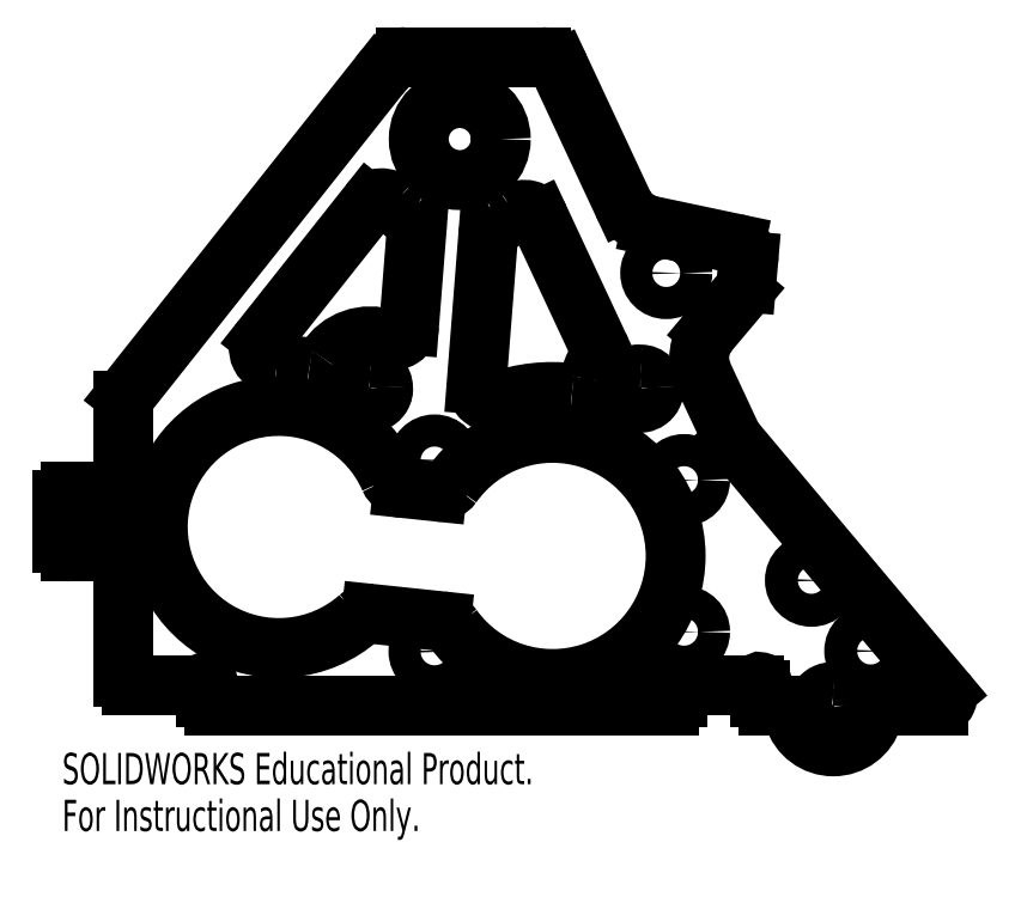
<metadata>
{"format":"dxf","ext":"dxf","renderer":"ezdxf+matplotlib","layout":"modelspace","background":"white","min_lineweight":24,"dpi":150}
</metadata>
<code>
0
SECTION
2
ENTITIES
0
SPLINE
8
0
210
0
220
0
230
1
70
     8
71
     3
72
    38
73
    34
74
     0
42
1e-08
43
1e-08
40
0
40
0
40
0
40
0
40
0.0625
40
0.0625
40
0.125
40
0.125
40
0.1875
40
0.1875
40
0.25
40
0.25
40
0.3125
40
0.3125
40
0.375
40
0.375
40
0.4375
40
0.4375
40
0.5
40
0.5
40
0.5625
40
0.5625
40
0.625
40
0.625
40
0.6875
40
0.6875
40
0.75
40
0.75
40
0.8125
40
0.8125
40
0.875
40
0.875
40
0.9375
40
0.9375
40
1
40
1
40
1
40
1
10
6.948
20
0.4545
30
0
10
6.94
20
0.4545
30
0
10
6.932
20
0.4534
30
0
10
6.917
20
0.4488
30
0
10
6.91
20
0.4454
30
0
10
6.897
20
0.4367
30
0
10
6.891
20
0.4315
30
0
10
6.881
20
0.4196
30
0
10
6.877
20
0.4127
30
0
10
6.871
20
0.3981
30
0
10
6.869
20
0.3904
30
0
10
6.868
20
0.375
30
0
10
6.868
20
0.3673
30
0
10
6.871
20
0.352
30
0
10
6.874
20
0.3444
30
0
10
6.881
20
0.3305
30
0
10
6.886
20
0.3242
30
0
10
6.897
20
0.3134
30
0
10
6.903
20
0.3087
30
0
10
6.917
20
0.3012
30
0
10
6.925
20
0.2985
30
0
10
6.94
20
0.2955
30
0
10
6.948
20
0.2951
30
0
10
6.963
20
0.2966
30
0
10
6.971
20
0.2985
30
0
10
6.985
20
0.3046
30
0
10
6.992
20
0.3087
30
0
10
7.004
20
0.3185
30
0
10
7.009
20
0.3242
30
0
10
7.018
20
0.3372
30
0
10
7.022
20
0.3445
30
0
10
7.026
20
0.3596
30
0
10
7.027
20
0.3674
30
0
10
7.027
20
0.375
30
0
0
SPLINE
8
0
210
0
220
0
230
1
70
     8
71
     3
72
    22
73
    18
74
     0
42
1e-08
43
1e-08
40
0
40
0
40
0
40
0
40
0.125
40
0.125
40
0.25
40
0.25
40
0.375
40
0.375
40
0.5
40
0.5
40
0.625
40
0.625
40
0.75
40
0.75
40
0.875
40
0.875
40
1
40
1
40
1
40
1
10
6.909
20
0.2807
30
0
10
6.916
20
0.2786
30
0
10
6.923
20
0.2774
30
0
10
6.938
20
0.2766
30
0
10
6.946
20
0.277
30
0
10
6.96
20
0.2795
30
0
10
6.968
20
0.2817
30
0
10
6.981
20
0.2877
30
0
10
6.988
20
0.2915
30
0
10
7
20
0.3006
30
0
10
7.005
20
0.3059
30
0
10
7.014
20
0.3176
30
0
10
7.018
20
0.3241
30
0
10
7.024
20
0.3378
30
0
10
7.026
20
0.3451
30
0
10
7.028
20
0.36
30
0
10
7.028
20
0.3675
30
0
10
7.027
20
0.375
30
0
0
SPLINE
8
0
210
0
220
0
230
1
70
     8
71
     3
72
    38
73
    34
74
     0
42
1e-08
43
1e-08
40
0
40
0
40
0
40
0
40
0.0625
40
0.0625
40
0.125
40
0.125
40
0.1875
40
0.1875
40
0.25
40
0.25
40
0.3125
40
0.3125
40
0.375
40
0.375
40
0.4375
40
0.4375
40
0.5
40
0.5
40
0.5625
40
0.5625
40
0.625
40
0.625
40
0.6875
40
0.6875
40
0.75
40
0.75
40
0.8125
40
0.8125
40
0.875
40
0.875
40
0.9375
40
0.9375
40
1
40
1
40
1
40
1
10
4.125
20
2.392
30
0
10
4.117
20
2.392
30
0
10
4.11
20
2.391
30
0
10
4.094
20
2.386
30
0
10
4.087
20
2.383
30
0
10
4.074
20
2.374
30
0
10
4.069
20
2.369
30
0
10
4.059
20
2.357
30
0
10
4.055
20
2.35
30
0
10
4.049
20
2.336
30
0
10
4.047
20
2.328
30
0
10
4.045
20
2.312
30
0
10
4.045
20
2.305
30
0
10
4.049
20
2.289
30
0
10
4.051
20
2.282
30
0
10
4.059
20
2.268
30
0
10
4.063
20
2.262
30
0
10
4.074
20
2.251
30
0
10
4.08
20
2.246
30
0
10
4.094
20
2.239
30
0
10
4.102
20
2.236
30
0
10
4.117
20
2.233
30
0
10
4.125
20
2.233
30
0
10
4.14
20
2.234
30
0
10
4.148
20
2.236
30
0
10
4.163
20
2.242
30
0
10
4.17
20
2.246
30
0
10
4.182
20
2.256
30
0
10
4.187
20
2.262
30
0
10
4.195
20
2.275
30
0
10
4.199
20
2.282
30
0
10
4.203
20
2.297
30
0
10
4.205
20
2.305
30
0
10
4.205
20
2.312
30
0
0
SPLINE
8
0
210
0
220
0
230
1
70
     8
71
     3
72
    20
73
    16
74
     0
42
1e-08
43
1e-08
40
0
40
0
40
0
40
0
40
0.125
40
0.125
40
0.25
40
0.25
40
0.5
40
0.5
40
0.625
40
0.625
40
0.75
40
0.75
40
0.875
40
0.875
40
1
40
1
40
1
40
1
10
4.088
20
2.223
30
0
10
4.095
20
2.221
30
0
10
4.102
20
2.22
30
0
10
4.117
20
2.219
30
0
10
4.124
20
2.219
30
0
10
4.145
20
2.222
30
0
10
4.159
20
2.228
30
0
10
4.176
20
2.241
30
0
10
4.182
20
2.246
30
0
10
4.191
20
2.257
30
0
10
4.195
20
2.263
30
0
10
4.201
20
2.277
30
0
10
4.203
20
2.284
30
0
10
4.205
20
2.298
30
0
10
4.205
20
2.305
30
0
10
4.205
20
2.312
30
0
0
SPLINE
8
0
210
0
220
0
230
1
70
     8
71
     3
72
    38
73
    34
74
     0
42
1e-08
43
1e-08
40
0
40
0
40
0
40
0
40
0.0625
40
0.0625
40
0.125
40
0.125
40
0.1875
40
0.1875
40
0.25
40
0.25
40
0.3125
40
0.3125
40
0.375
40
0.375
40
0.4375
40
0.4375
40
0.5
40
0.5
40
0.5625
40
0.5625
40
0.625
40
0.625
40
0.6875
40
0.6875
40
0.75
40
0.75
40
0.8125
40
0.8125
40
0.875
40
0.875
40
0.9375
40
0.9375
40
1
40
1
40
1
40
1
10
5.775
20
2.392
30
0
10
5.767
20
2.392
30
0
10
5.76
20
2.391
30
0
10
5.744
20
2.386
30
0
10
5.737
20
2.383
30
0
10
5.724
20
2.374
30
0
10
5.719
20
2.369
30
0
10
5.709
20
2.357
30
0
10
5.705
20
2.35
30
0
10
5.699
20
2.336
30
0
10
5.697
20
2.328
30
0
10
5.695
20
2.312
30
0
10
5.695
20
2.305
30
0
10
5.699
20
2.289
30
0
10
5.701
20
2.282
30
0
10
5.709
20
2.268
30
0
10
5.713
20
2.262
30
0
10
5.724
20
2.251
30
0
10
5.73
20
2.246
30
0
10
5.744
20
2.239
30
0
10
5.752
20
2.236
30
0
10
5.767
20
2.233
30
0
10
5.775
20
2.233
30
0
10
5.79
20
2.234
30
0
10
5.798
20
2.236
30
0
10
5.813
20
2.242
30
0
10
5.82
20
2.246
30
0
10
5.832
20
2.256
30
0
10
5.837
20
2.262
30
0
10
5.845
20
2.275
30
0
10
5.849
20
2.282
30
0
10
5.853
20
2.297
30
0
10
5.855
20
2.305
30
0
10
5.855
20
2.312
30
0
0
SPLINE
8
0
210
0
220
0
230
1
70
     8
71
     3
72
    20
73
    16
74
     0
42
1e-08
43
1e-08
40
0
40
0
40
0
40
0
40
0.125
40
0.125
40
0.25
40
0.25
40
0.5
40
0.5
40
0.625
40
0.625
40
0.75
40
0.75
40
0.875
40
0.875
40
1
40
1
40
1
40
1
10
5.738
20
2.223
30
0
10
5.745
20
2.221
30
0
10
5.752
20
2.22
30
0
10
5.767
20
2.219
30
0
10
5.774
20
2.219
30
0
10
5.795
20
2.222
30
0
10
5.809
20
2.228
30
0
10
5.826
20
2.241
30
0
10
5.832
20
2.246
30
0
10
5.841
20
2.257
30
0
10
5.845
20
2.263
30
0
10
5.851
20
2.277
30
0
10
5.853
20
2.284
30
0
10
5.855
20
2.298
30
0
10
5.855
20
2.305
30
0
10
5.855
20
2.312
30
0
0
CIRCLE
8
0
10
5.93
20
3.011
30
0
40
0.098
0
CIRCLE
8
0
10
6.814
20
1.137
30
0
40
0.1005
0
CIRCLE
8
0
10
7.175
20
0.7065
30
0
40
0.1005
0
CIRCLE
8
0
10
6.038
20
1.749
30
0
40
0.098
0
CIRCLE
8
0
10
6.038
20
0.8237
30
0
40
0.098
0
CIRCLE
8
0
10
4.518
20
0.7041
30
0
40
0.098
0
CIRCLE
8
0
10
4.518
20
1.868
30
0
40
0.098
0
CIRCLE
8
0
10
4.672
20
3.828
30
0
40
0.25
0
SPLINE
8
0
210
0
220
0
230
1
70
     8
71
     3
72
    10
73
     6
74
     0
42
1e-08
43
1e-08
40
0
40
0
40
0
40
0
40
0.5
40
0.5
40
1
40
1
40
1
40
1
10
4.036
20
2.276
30
0
10
4.041
20
2.264
30
0
10
4.048
20
2.253
30
0
10
4.066
20
2.235
30
0
10
4.076
20
2.228
30
0
10
4.088
20
2.223
30
0
0
SPLINE
8
0
210
0
220
0
230
1
70
     8
71
     3
72
    10
73
     6
74
     0
42
1e-08
43
1e-08
40
0
40
0
40
0
40
0
40
0.5
40
0.5
40
1
40
1
40
1
40
1
10
5.686
20
2.276
30
0
10
5.691
20
2.264
30
0
10
5.698
20
2.253
30
0
10
5.716
20
2.235
30
0
10
5.726
20
2.228
30
0
10
5.738
20
2.223
30
0
0
SPLINE
8
0
210
0
220
0
230
1
70
     8
71
     3
72
    14
73
    10
74
     0
42
1e-08
43
1e-08
40
0
40
0
40
0
40
0
40
0.25
40
0.25
40
0.5
40
0.5
40
0.75
40
0.75
40
1
40
1
40
1
40
1
10
6.853
20
0.3359
30
0
10
6.856
20
0.3297
30
0
10
6.859
20
0.3238
30
0
10
6.867
20
0.3127
30
0
10
6.871
20
0.3076
30
0
10
6.88
20
0.2981
30
0
10
6.886
20
0.2938
30
0
10
6.897
20
0.2864
30
0
10
6.902
20
0.2833
30
0
10
6.909
20
0.2807
30
0
0
SPLINE
8
0
210
0
220
0
230
1
70
     8
71
     3
72
    22
73
    18
74
     0
42
1e-08
43
1e-08
40
0
40
0
40
0
40
0
40
0.125
40
0.125
40
0.25
40
0.25
40
0.375
40
0.375
40
0.5
40
0.5
40
0.625
40
0.625
40
0.75
40
0.75
40
0.875
40
0.875
40
1
40
1
40
1
40
1
10
4.125
20
2.392
30
0
10
4.118
20
2.393
30
0
10
4.111
20
2.393
30
0
10
4.096
20
2.39
30
0
10
4.089
20
2.388
30
0
10
4.076
20
2.382
30
0
10
4.07
20
2.378
30
0
10
4.059
20
2.369
30
0
10
4.054
20
2.364
30
0
10
4.045
20
2.352
30
0
10
4.041
20
2.346
30
0
10
4.036
20
2.333
30
0
10
4.034
20
2.326
30
0
10
4.032
20
2.311
30
0
10
4.031
20
2.304
30
0
10
4.032
20
2.29
30
0
10
4.034
20
2.283
30
0
10
4.036
20
2.276
30
0
0
SPLINE
8
0
210
0
220
0
230
1
70
     8
71
     3
72
    22
73
    18
74
     0
42
1e-08
43
1e-08
40
0
40
0
40
0
40
0
40
0.125
40
0.125
40
0.25
40
0.25
40
0.375
40
0.375
40
0.5
40
0.5
40
0.625
40
0.625
40
0.75
40
0.75
40
0.875
40
0.875
40
1
40
1
40
1
40
1
10
5.775
20
2.392
30
0
10
5.768
20
2.393
30
0
10
5.761
20
2.393
30
0
10
5.746
20
2.39
30
0
10
5.739
20
2.388
30
0
10
5.726
20
2.382
30
0
10
5.72
20
2.378
30
0
10
5.709
20
2.369
30
0
10
5.704
20
2.364
30
0
10
5.695
20
2.352
30
0
10
5.691
20
2.346
30
0
10
5.686
20
2.333
30
0
10
5.684
20
2.326
30
0
10
5.682
20
2.311
30
0
10
5.681
20
2.304
30
0
10
5.682
20
2.29
30
0
10
5.684
20
2.283
30
0
10
5.686
20
2.276
30
0
0
SPLINE
8
0
210
0
220
0
230
1
70
     8
71
     3
72
    22
73
    18
74
     0
42
1e-08
43
1e-08
40
0
40
0
40
0
40
0
40
0.125
40
0.125
40
0.25
40
0.25
40
0.375
40
0.375
40
0.5
40
0.5
40
0.625
40
0.625
40
0.75
40
0.75
40
0.875
40
0.875
40
1
40
1
40
1
40
1
10
6.948
20
0.4545
30
0
10
6.94
20
0.4555
30
0
10
6.933
20
0.4555
30
0
10
6.918
20
0.4535
30
0
10
6.911
20
0.4515
30
0
10
6.897
20
0.4457
30
0
10
6.89
20
0.4417
30
0
10
6.879
20
0.4324
30
0
10
6.873
20
0.427
30
0
10
6.864
20
0.4151
30
0
10
6.86
20
0.4087
30
0
10
6.854
20
0.3949
30
0
10
6.852
20
0.3877
30
0
10
6.85
20
0.373
30
0
10
6.849
20
0.3654
30
0
10
6.85
20
0.3506
30
0
10
6.851
20
0.3432
30
0
10
6.853
20
0.3359
30
0
0
LINE
8
0
10
2.94
20
1.079
30
0
11
2.94
21
1.079
31
0
0
LINE
8
0
10
4.364
20
2.693
30
0
11
4.409
21
3.266
31
0
0
LINE
8
0
10
4.117
20
3.429
30
0
11
3.47
21
2.612
31
0
0
LINE
8
0
10
5.516
20
2.573
30
0
11
5.159
21
3.339
31
0
0
LINE
8
0
10
4.845
20
3.231
30
0
11
4.774
21
2.332
31
0
0
LINE
8
0
10
6.154
20
2.387
30
0
11
6.328
21
2.015
31
0
0
LINE
8
0
10
7.629
20
0.4571
30
0
11
6.345
21
1.987
31
0
0
LINE
8
0
10
7.283
20
0.375
30
0
11
7.591
21
0.375
31
0
0
LINE
8
0
10
6.55
20
0.375
30
0
11
6.612
21
0.375
31
0
0
LINE
8
0
10
6.5
20
0.4656
30
0
11
6.5
21
0.425
31
0
0
LINE
8
0
10
6.034
20
0.5
30
0
11
6.466
21
0.5
31
0
0
LINE
8
0
10
6
20
0.425
30
0
11
6
21
0.4656
31
0
0
LINE
8
0
10
5.95
20
0.375
30
0
11
3.175
21
0.375
31
0
0
LINE
8
0
10
3.125
20
0.425
30
0
11
3.125
21
0.4656
31
0
0
LINE
8
0
10
2.675
20
0.5
30
0
11
3.091
21
0.5
31
0
0
LINE
8
0
10
2.625
20
1.278
30
0
11
2.625
21
0.55
31
0
0
LINE
8
0
10
2.3
20
1.312
30
0
11
2.591
21
1.312
31
0
0
LINE
8
0
10
2.25
20
1.627
30
0
11
2.25
21
1.363
31
0
0
LINE
8
0
10
2.625
20
2.233
30
0
11
2.625
21
1.712
31
0
0
LINE
8
0
10
4.182
20
4.216
30
0
11
2.636
21
2.264
31
0
0
LINE
8
0
10
5.17
20
4.328
30
0
11
4.341
21
4.328
31
0
0
LINE
8
0
10
5.283
20
4.255
30
0
11
5.664
21
3.438
31
0
0
LINE
8
0
10
6.351
20
3.191
30
0
11
5.839
21
3.299
31
0
0
LINE
8
0
10
6.418
20
2.954
30
0
11
6.43
21
3.084
31
0
0
LINE
8
0
10
6.19
20
2.654
30
0
11
6.395
21
2.898
31
0
0
LINE
8
0
10
2.591
20
1.677
30
0
11
2.3
21
1.677
31
0
0
LINE
8
0
10
4.326
20
1.7
30
0
11
4.533
21
1.678
31
0
0
LINE
8
0
10
4.558
20
0.8884
30
0
11
4.134
21
0.9333
31
0
0
ARC
8
0
10
4.125
20
2.312
30
0
40
0.0795
50
0
51
90
0
ARC
8
0
10
6.948
20
0.375
30
0
40
0.0795
50
0
51
90
0
ARC
8
0
10
4.264
20
2.701
30
0
40
0.1
50
250.3
51
355.5
0
ARC
8
0
10
4.309
20
3.273
30
0
40
0.1
50
355.5
51
56.76
0
ARC
8
0
10
4.672
20
3.828
30
0
40
0.5625
50
224
51
236.8
0
ARC
8
0
10
4.196
20
3.367
30
0
40
0.1
50
44.03
51
141.6
0
ARC
8
0
10
3.548
20
2.55
30
0
40
0.1
50
141.6
51
271.1
0
ARC
8
0
10
3.57
20
1.462
30
0
40
0.9875
50
79.14
51
91.14
0
ARC
8
0
10
3.775
20
2.531
30
0
40
0.1
50
259.1
51
328.1
0
ARC
8
0
10
4.125
20
2.312
30
0
40
0.3125
50
70.32
51
148.1
0
ARC
8
0
10
4.874
20
2.324
30
0
40
0.1
50
175.5
51
289.3
0
ARC
8
0
10
5.237
20
1.286
30
0
40
1
50
83.18
51
109.3
0
ARC
8
0
10
5.368
20
2.378
30
0
40
0.1
50
263.2
51
350.8
0
ARC
8
0
10
5.775
20
2.312
30
0
40
0.3125
50
148
51
170.8
0
ARC
8
0
10
5.425
20
2.531
30
0
40
0.1
50
328
51
25
0
ARC
8
0
10
5.068
20
3.297
30
0
40
0.1
50
25
51
126.7
0
ARC
8
0
10
4.672
20
3.828
30
0
40
0.5625
50
294.3
51
306.7
0
ARC
8
0
10
4.944
20
3.224
30
0
40
0.1
50
114.3
51
175.5
0
ARC
8
0
10
4.544
20
1.778
30
0
40
0.1
50
264
51
324.7
0
ARC
8
0
10
4.337
20
1.8
30
0
40
0.1
50
203.7
51
264
0
ARC
8
0
10
3.57
20
1.462
30
0
40
0.7375
50
23.73
51
311.4
0
ARC
8
0
10
4.123
20
0.8338
30
0
40
0.1
50
83.96
51
131.4
0
ARC
8
0
10
4.548
20
0.7889
30
0
40
0.1
50
35.8
51
83.96
0
ARC
8
0
10
5.237
20
1.286
30
0
40
0.75
50
215.8
51
144.7
0
ARC
8
0
10
6.381
20
2.493
30
0
40
0.25
50
139.9
51
205
0
ARC
8
0
10
6.441
20
2.068
30
0
40
0.125
50
205
51
220
0
ARC
8
0
10
7.591
20
0.425
30
0
40
0.05
50
270
51
40
0
ARC
8
0
10
7.283
20
0.275
30
0
40
0.1
50
90
51
163.4
0
ARC
8
0
10
6.948
20
0.375
30
0
40
0.25
50
196.6
51
343.4
0
ARC
8
0
10
6.612
20
0.275
30
0
40
0.1
50
16.6
51
90
0
ARC
8
0
10
6.55
20
0.425
30
0
40
0.05
50
180
51
270
0
ARC
8
0
10
6.5
20
0.5
30
0
40
0.0175
50
306
51
144
0
ARC
8
0
10
6.034
20
0.525
30
0
40
0.025
50
216
51
270
0
ARC
8
0
10
6
20
0.5
30
0
40
0.0175
50
36.03
51
234
0
ARC
8
0
10
5.975
20
0.4656
30
0
40
0.025
50
0
51
53.97
0
ARC
8
0
10
5.95
20
0.425
30
0
40
0.05
50
270
51
0
0
ARC
8
0
10
3.175
20
0.425
30
0
40
0.05
50
180
51
270
0
ARC
8
0
10
3.15
20
0.4656
30
0
40
0.025
50
126
51
180
0
ARC
8
0
10
3.125
20
0.5
30
0
40
0.0175
50
306
51
144
0
ARC
8
0
10
3.091
20
0.525
30
0
40
0.025
50
270
51
324
0
ARC
8
0
10
2.675
20
0.55
30
0
40
0.05
50
180
51
270
0
ARC
8
0
10
2.65
20
1.278
30
0
40
0.025
50
126
51
180
0
ARC
8
0
10
2.625
20
1.312
30
0
40
0.0175
50
306
51
144
0
ARC
8
0
10
2.591
20
1.337
30
0
40
0.025
50
270
51
324
0
ARC
8
0
10
2.3
20
1.363
30
0
40
0.05
50
180
51
270
0
ARC
8
0
10
2.3
20
1.627
30
0
40
0.05
50
90
51
180
0
ARC
8
0
10
2.591
20
1.653
30
0
40
0.025
50
36.03
51
90
0
ARC
8
0
10
2.625
20
1.677
30
0
40
0.0175
50
216
51
53.97
0
ARC
8
0
10
2.65
20
1.712
30
0
40
0.025
50
180
51
234
0
ARC
8
0
10
2.675
20
2.233
30
0
40
0.05
50
141.6
51
180
0
ARC
8
0
10
4.672
20
3.828
30
0
40
0.625
50
131.4
51
141.6
0
ARC
8
0
10
4.341
20
4.203
30
0
40
0.125
50
90
51
131.4
0
ARC
8
0
10
5.17
20
4.203
30
0
40
0.125
50
25
51
90
0
ARC
8
0
10
5.891
20
3.544
30
0
40
0.25
50
205
51
258
0
ARC
8
0
10
6.33
20
3.093
30
0
40
0.1
50
355
51
78.04
0
ARC
8
0
10
6.319
20
2.963
30
0
40
0.1
50
319.9
51
355
0
ARC
8
0
10
5.775
20
2.312
30
0
40
0.0795
50
0
51
90
0
ARC
8
0
10
6.525
20
0.4656
30
0
40
0.025
50
126
51
180
0
ARC
8
0
10
6.466
20
0.525
30
0
40
0.025
50
270
51
324
0
MTEXT
8
0
10
2.25
20
0.08486
30
0
40
0.1903
41
0
71
     1
72
     1
1
SOLIDWORKS Educational Product.
7
SLDTEXTSTYLE0
73
     1
44
1
0
MTEXT
8
0
10
2.25
20
-0.2006
30
0
40
0.1903
41
0
71
     1
72
     1
1
For Instructional Use Only.
7
SLDTEXTSTYLE0
73
     1
44
1
0
ENDSEC
0
EOF

</code>
